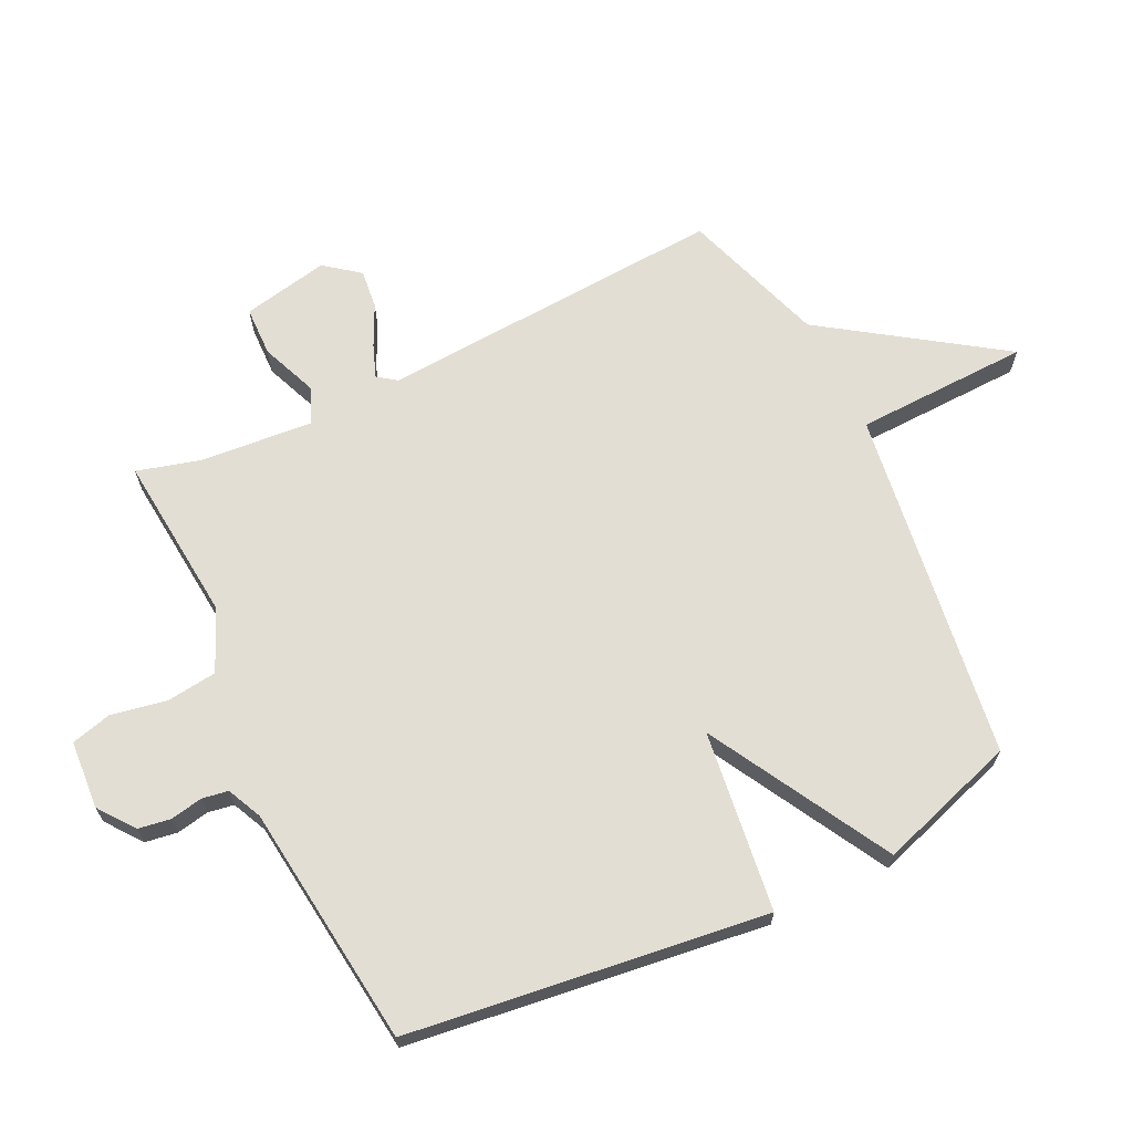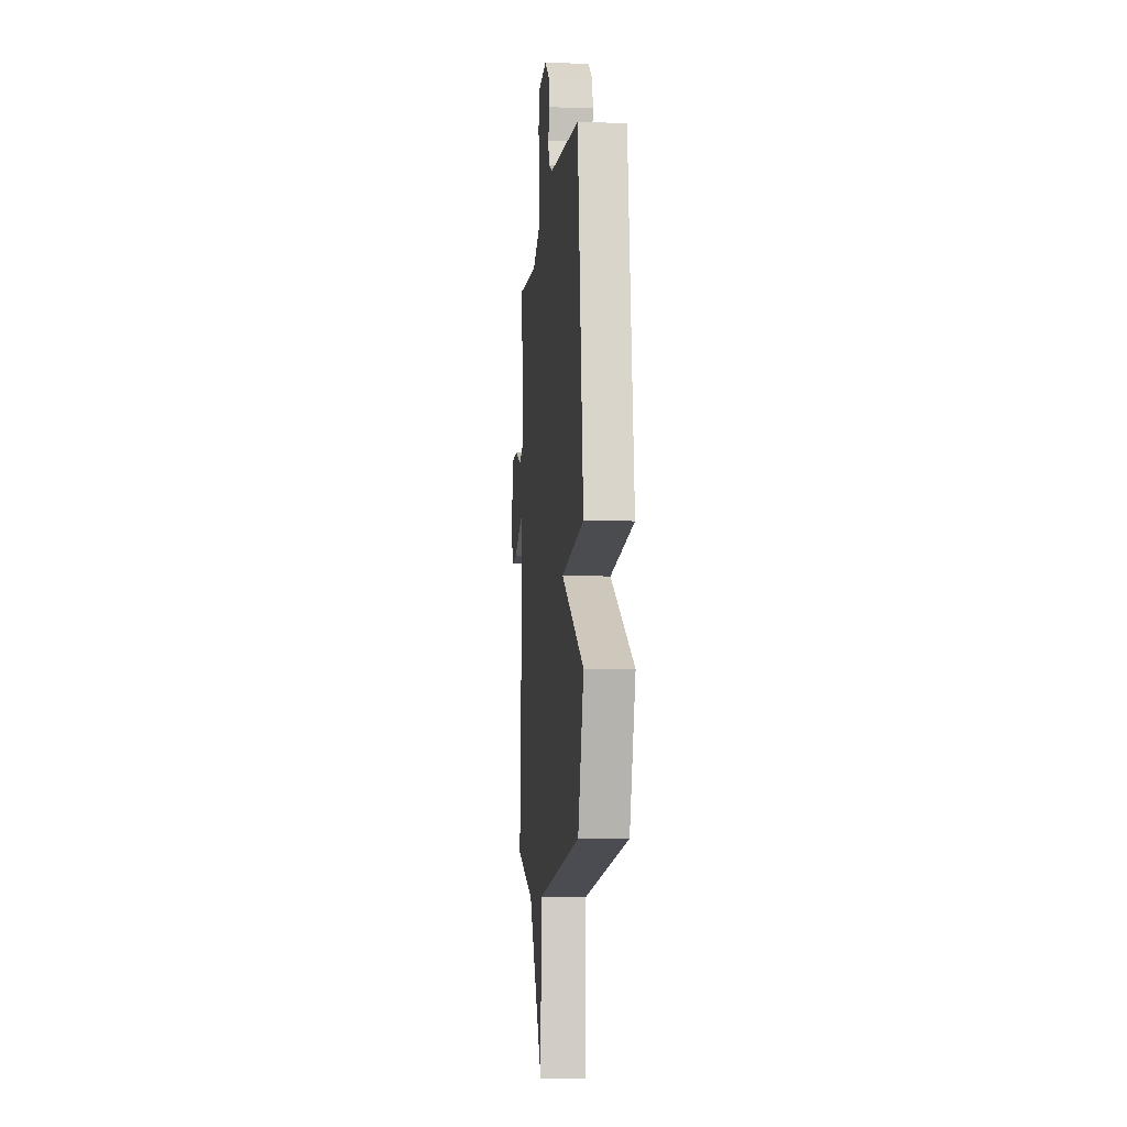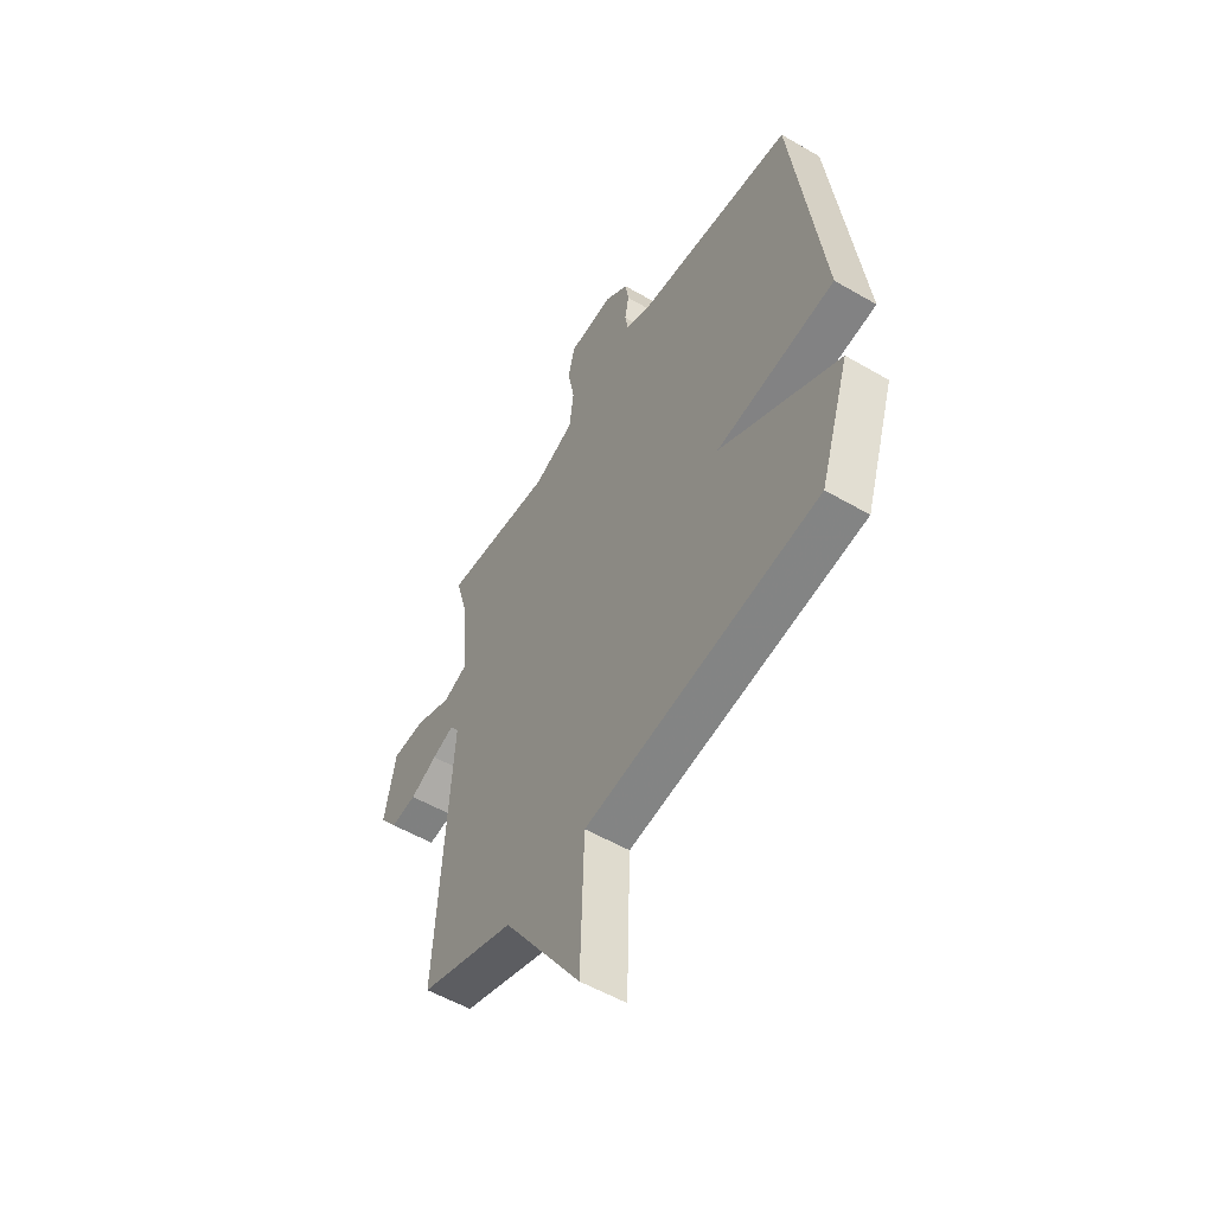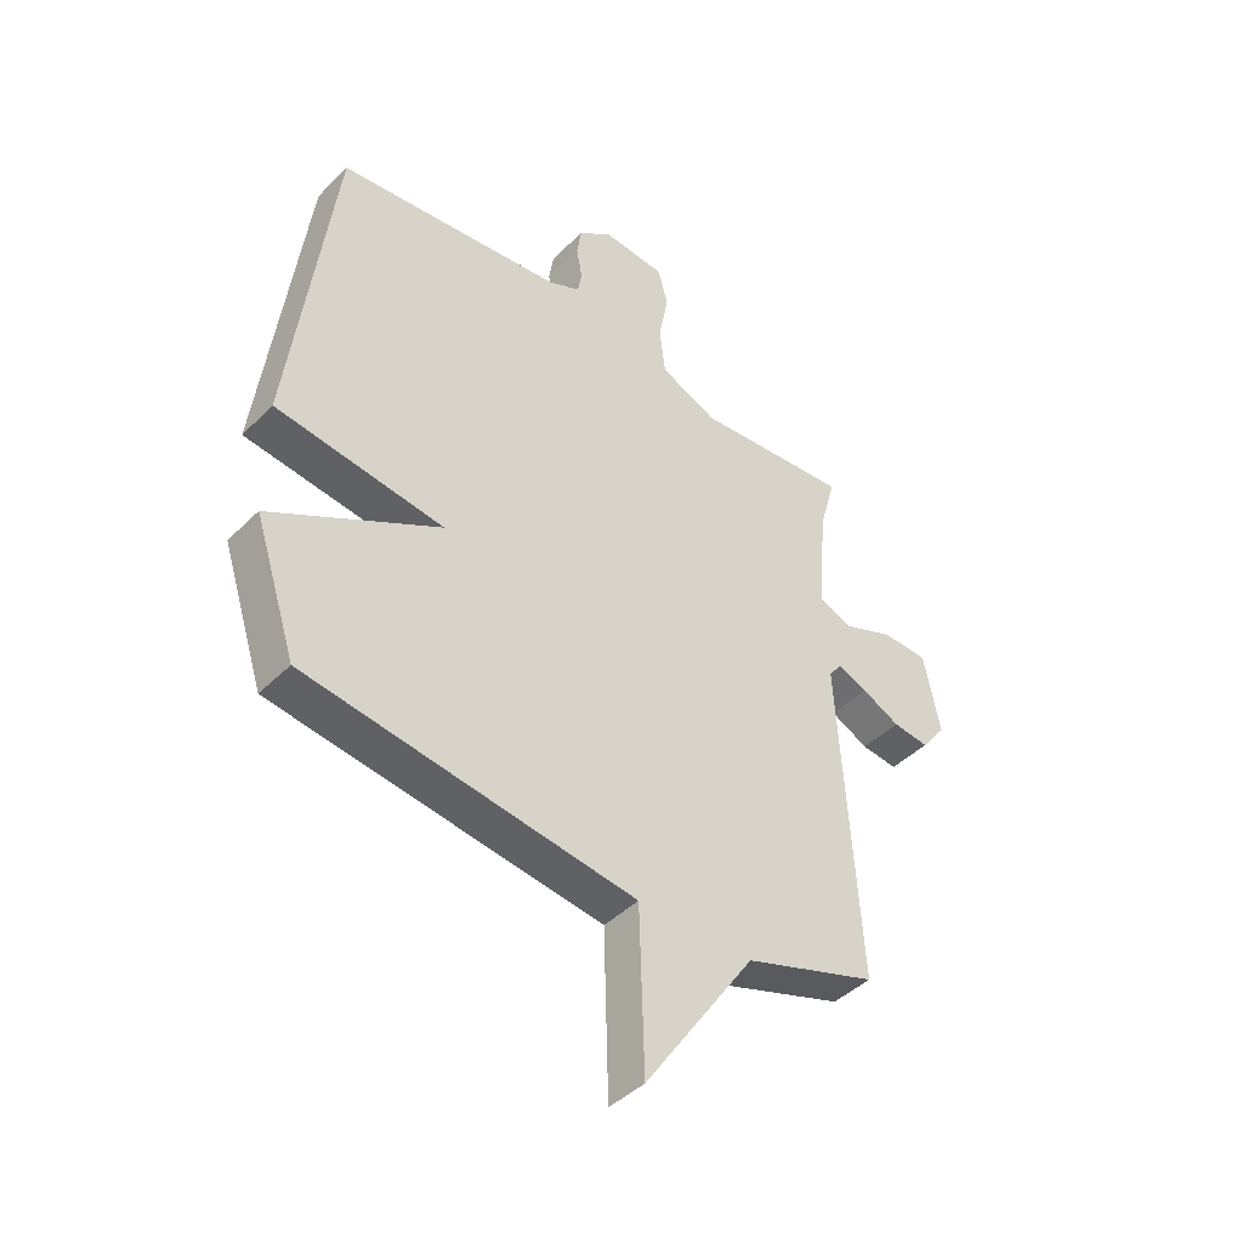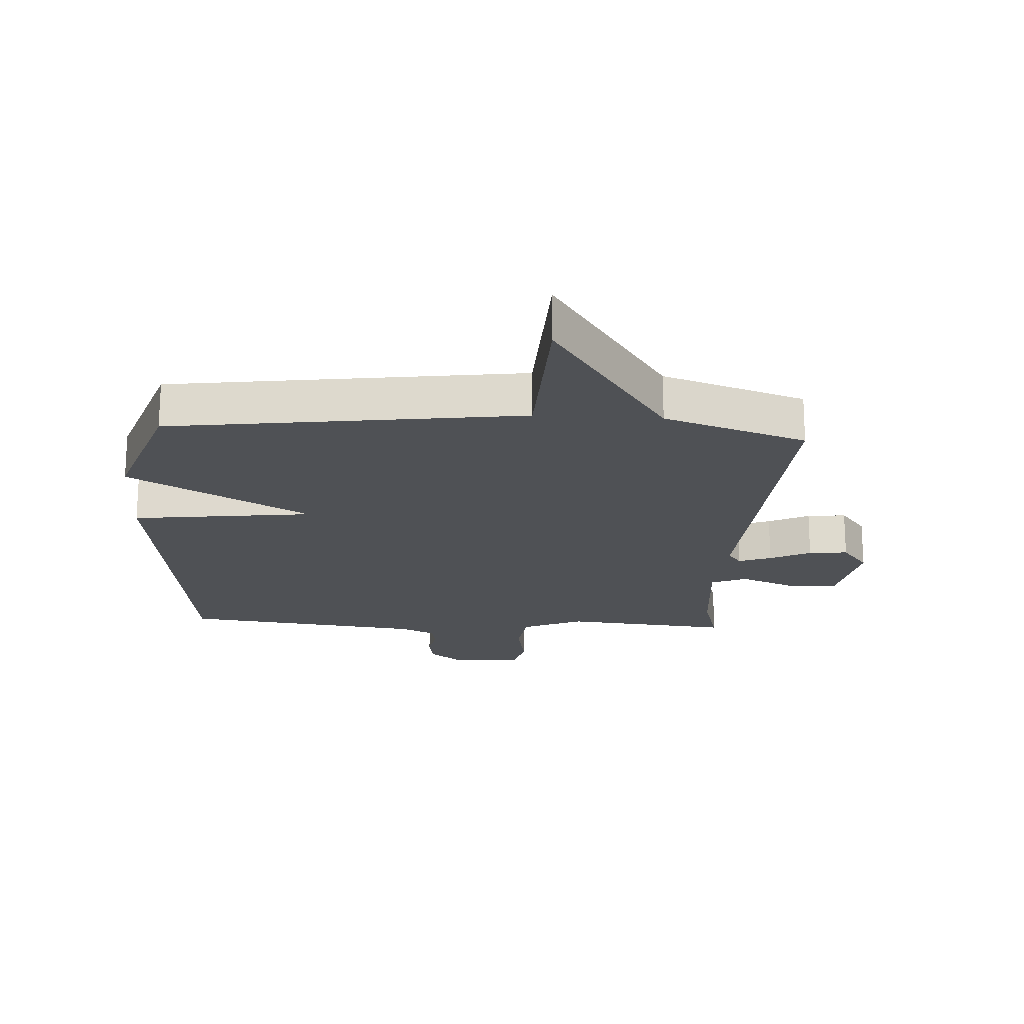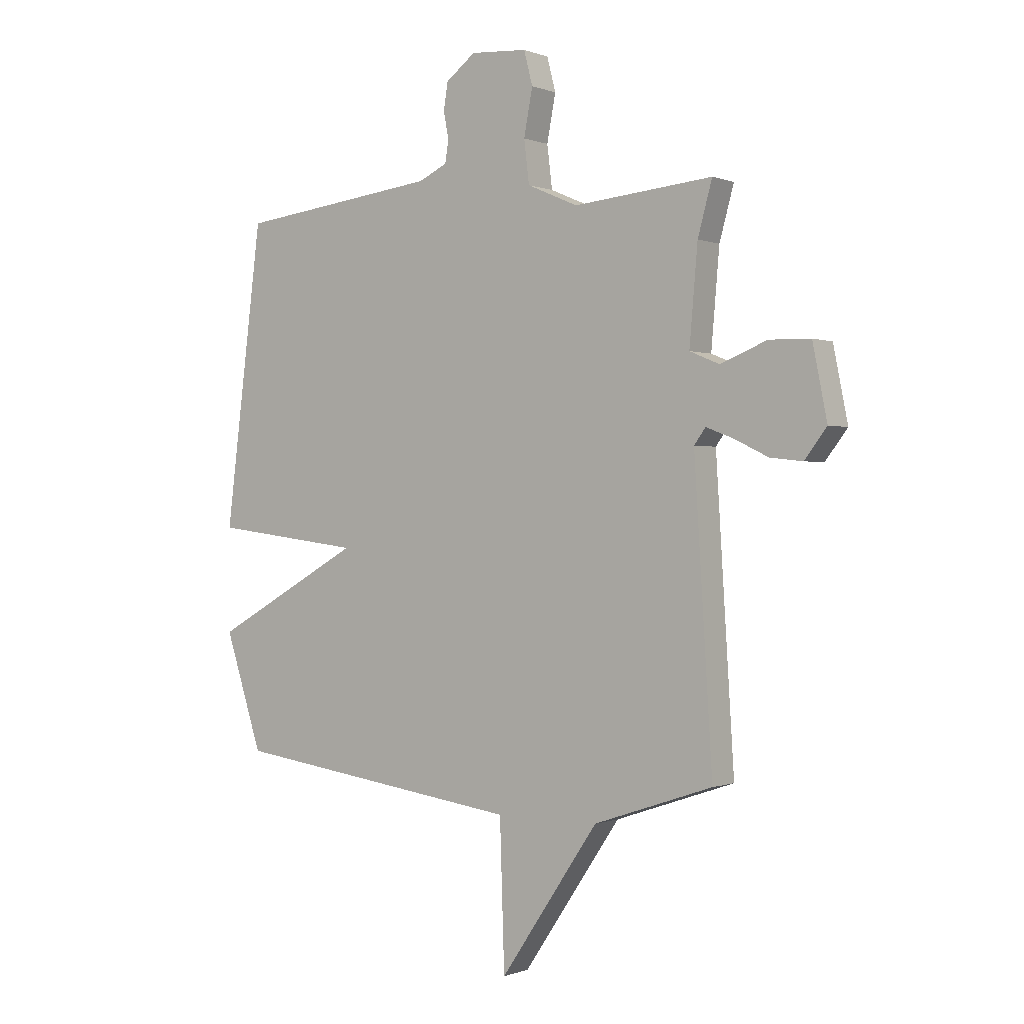
<metadata>
{"format":"obj","ext":"obj","renderer":"f3d","projection":"perspective","resolution":1024,"background":"white","views":[{"elev":67.2,"azim":64.2,"up":"+Y"},{"elev":-7.7,"azim":84.5,"up":"+Z"},{"elev":-54.3,"azim":58.3,"up":"+Z"},{"elev":-43.4,"azim":139.1,"up":"+Z"},{"elev":-19.8,"azim":176.6,"up":"+Y"},{"elev":-0.2,"azim":-144.1,"up":"+Z"}]}
</metadata>
<code>
v 0.5 0.07 0.5
v 0.573 0.07 -0.077
v 0.281 0.07 -0.114
v 0.573 0.07 -0.277
v 0.5 0.07 -0.5
v -0.069 0.07 -0.578
v -0.078 0.07 -0.859
v -0.269 0.07 -0.578
v -0.5 0.07 -0.5
v -0.465 0.07 0.06
v -0.487 0.07 0.09
v -0.54 0.07 0.07
v -0.606 0.07 0.038
v -0.669 0.07 0.031
v -0.712 0.07 0.087
v -0.684 0.07 0.226
v -0.604 0.07 0.228
v -0.514 0.07 0.192
v -0.456 0.07 0.216
v -0.472 0.07 0.399
v -0.5 0.07 0.5
v -0.23 0.07 0.475
v -0.131 0.07 0.518
v -0.121 0.07 0.6
v -0.138 0.07 0.689
v -0.121 0.07 0.754
v -0.011 0.07 0.762
v 0.047 0.07 0.718
v 0.055 0.07 0.666
v 0.045 0.07 0.614
v 0.052 0.07 0.572
v 0.108 0.07 0.546
v 0.5 0 0.5
v 0.573 0 -0.077
v 0.281 0 -0.114
v 0.573 0 -0.277
v 0.5 0 -0.5
v -0.069 0 -0.578
v -0.078 0 -0.859
v -0.269 0 -0.578
v -0.5 0 -0.5
v -0.465 0 0.06
v -0.487 0 0.09
v -0.54 0 0.07
v -0.606 0 0.038
v -0.669 0 0.031
v -0.712 0 0.087
v -0.684 0 0.226
v -0.604 0 0.228
v -0.514 0 0.192
v -0.456 0 0.216
v -0.472 0 0.399
v -0.5 0 0.5
v -0.23 0 0.475
v -0.131 0 0.518
v -0.121 0 0.6
v -0.138 0 0.689
v -0.121 0 0.754
v -0.011 0 0.762
v 0.047 0 0.718
v 0.055 0 0.666
v 0.045 0 0.614
v 0.052 0 0.572
v 0.108 0 0.546
f 28 29 30
f 27 28 30
f 26 27 30
f 25 26 30
f 24 25 30
f 23 24 30 31
f 22 23 31 32
f 20 21 22
f 1 2 3
f 32 1 3
f 22 32 3
f 20 22 3
f 19 20 3
f 16 17 18
f 15 16 18
f 14 15 18
f 13 14 18
f 12 13 18
f 11 12 18 19
f 8 9 10
f 6 7 8 10
f 5 6 10
f 4 5 10
f 3 4 10
f 19 3 10
f 10 11 19
f 62 61 60
f 62 60 59
f 62 59 58
f 62 58 57
f 62 57 56
f 63 62 56 55
f 64 63 55 54
f 54 53 52
f 35 34 33
f 35 33 64
f 35 64 54
f 35 54 52
f 35 52 51
f 50 49 48
f 50 48 47
f 50 47 46
f 50 46 45
f 50 45 44
f 51 50 44 43
f 42 41 40
f 42 40 39 38
f 42 38 37
f 42 37 36
f 42 36 35
f 42 35 51
f 51 43 42
f 1 33 34 2
f 2 34 35 3
f 3 35 36 4
f 4 36 37 5
f 5 37 38 6
f 6 38 39 7
f 7 39 40 8
f 8 40 41 9
f 9 41 42 10
f 10 42 43 11
f 11 43 44 12
f 12 44 45 13
f 13 45 46 14
f 14 46 47 15
f 15 47 48 16
f 16 48 49 17
f 17 49 50 18
f 18 50 51 19
f 19 51 52 20
f 20 52 53 21
f 21 53 54 22
f 22 54 55 23
f 23 55 56 24
f 24 56 57 25
f 25 57 58 26
f 26 58 59 27
f 27 59 60 28
f 28 60 61 29
f 29 61 62 30
f 30 62 63 31
f 31 63 64 32
f 32 64 33 1

</code>
